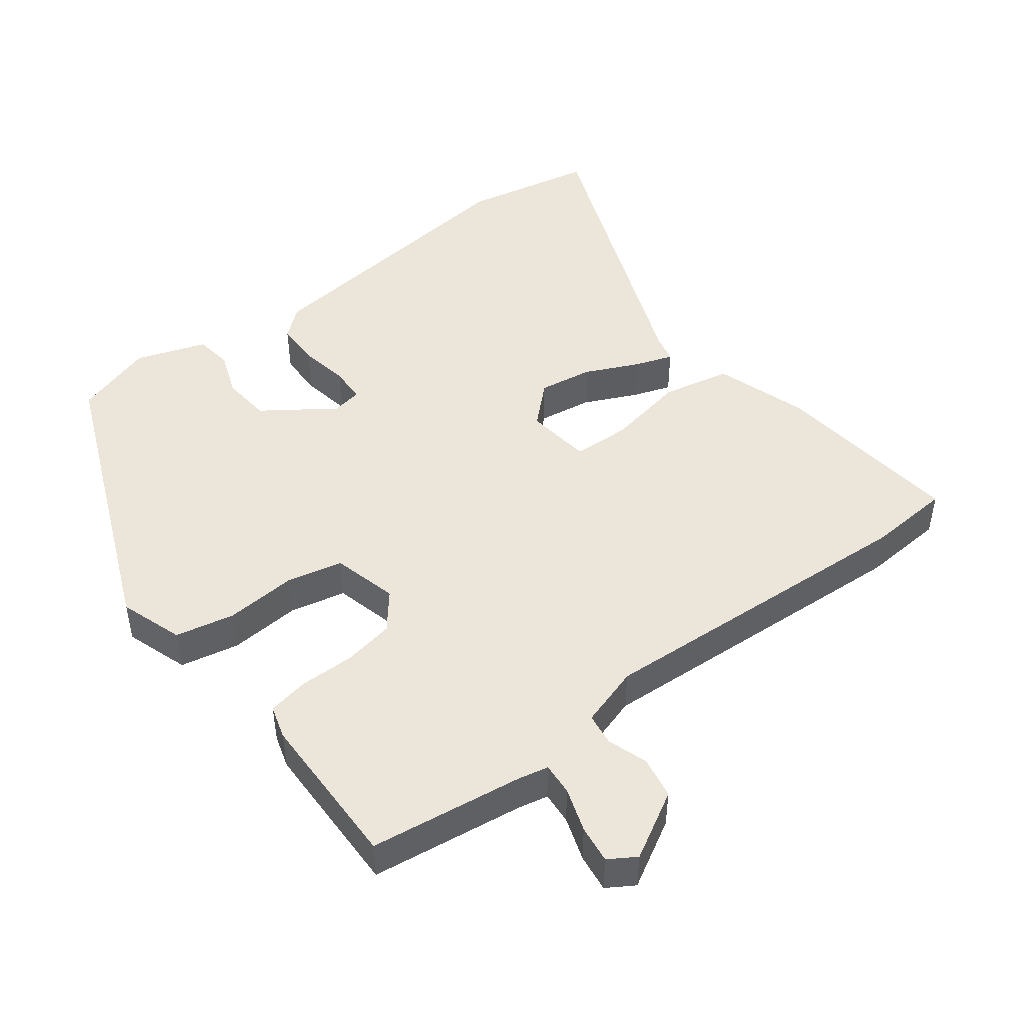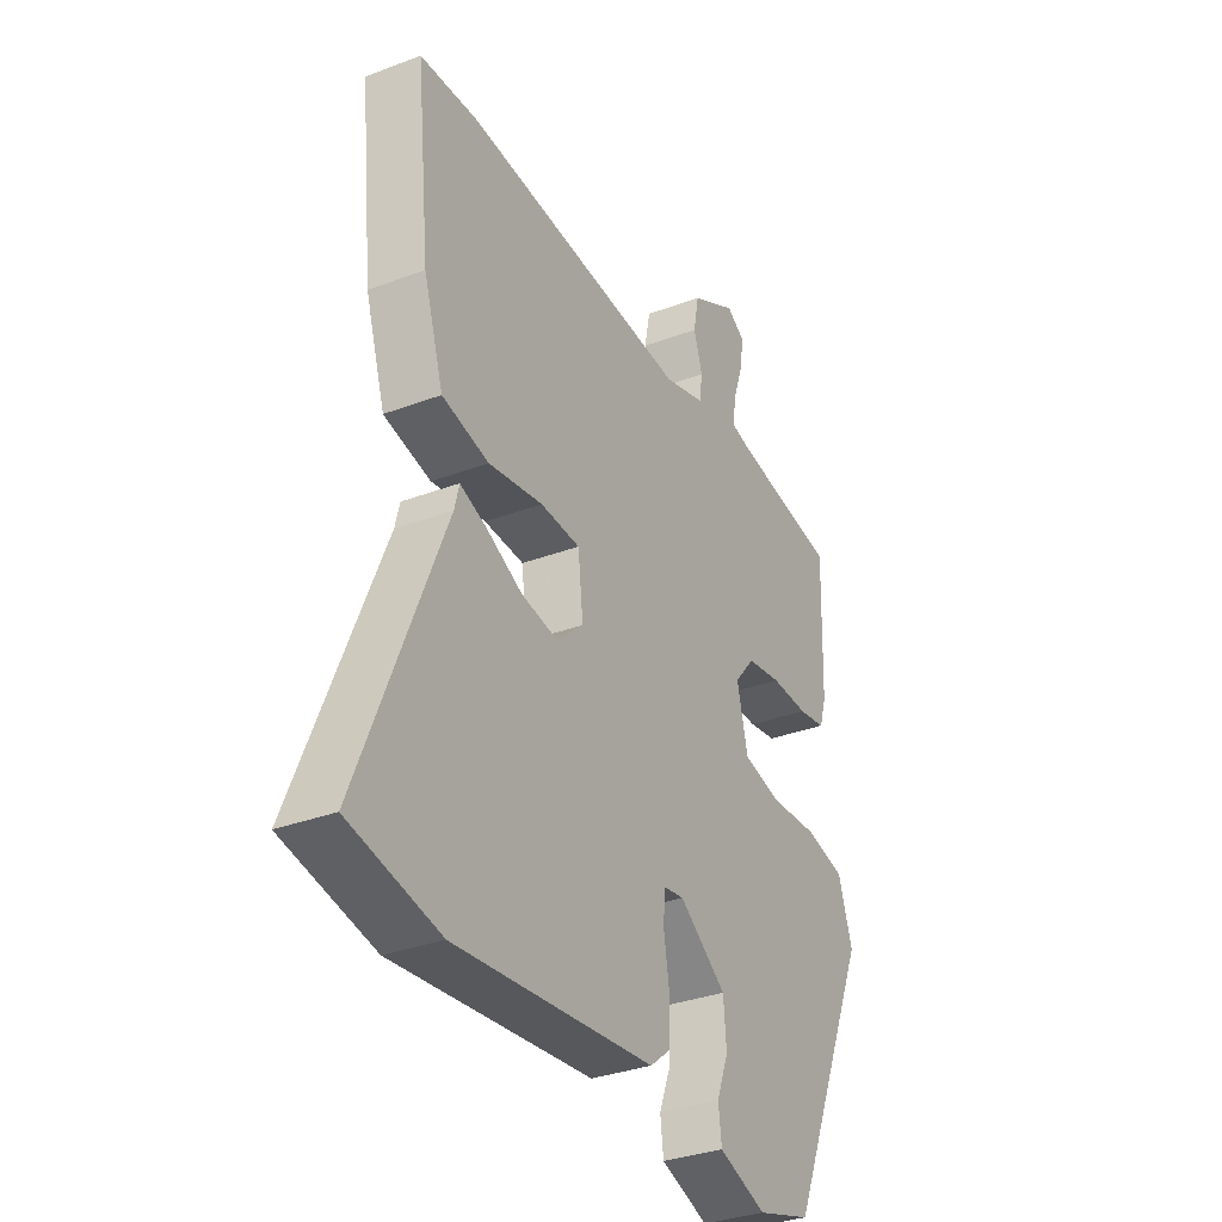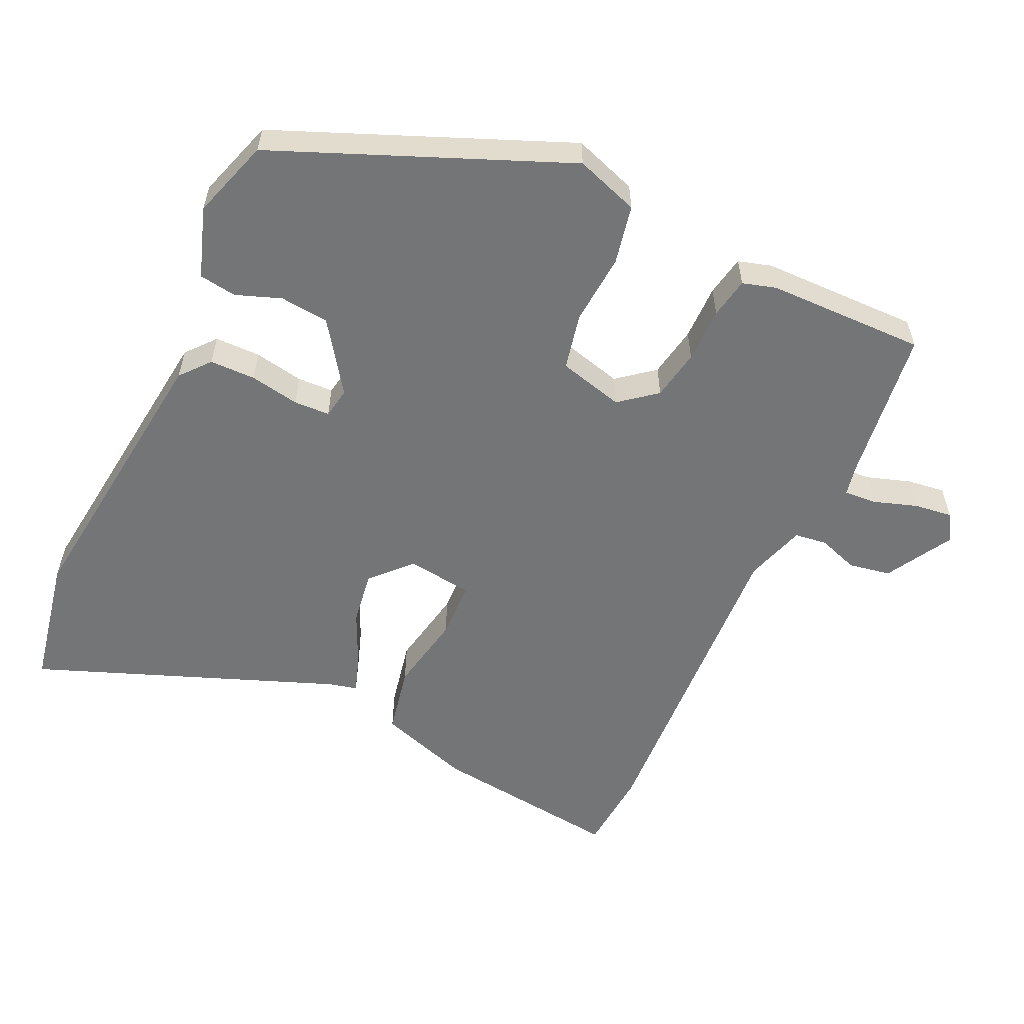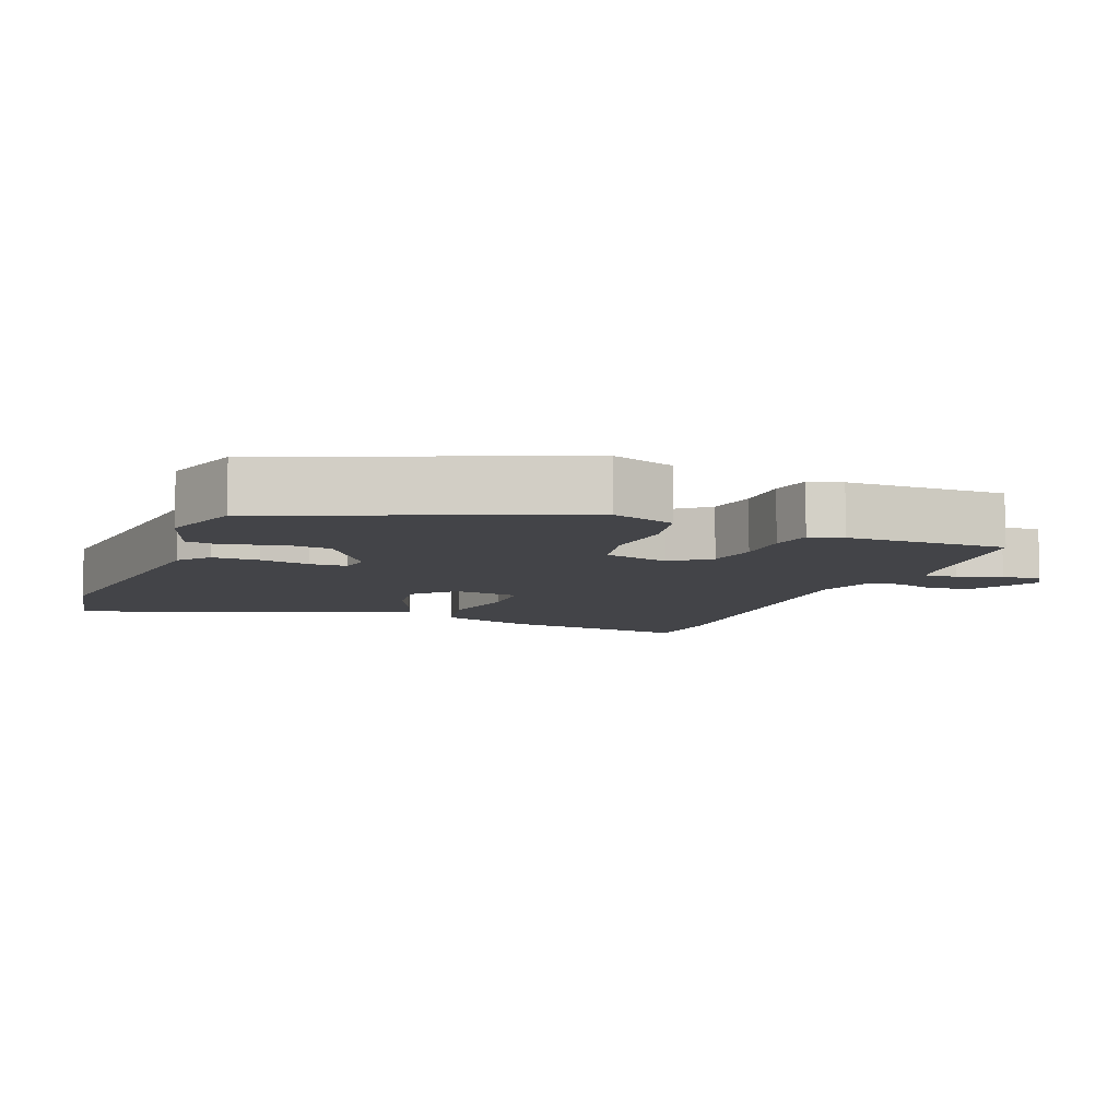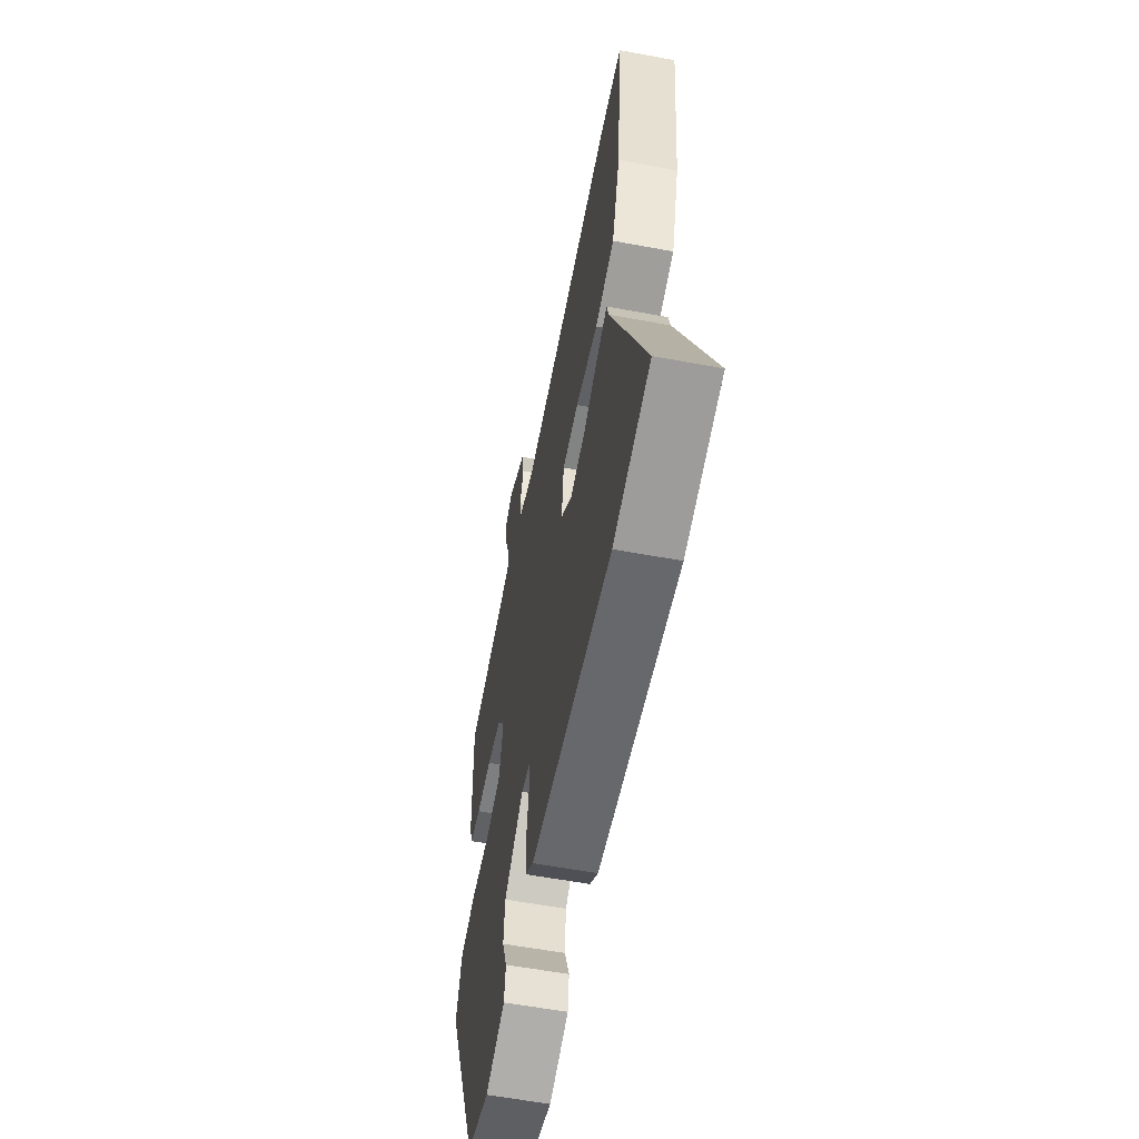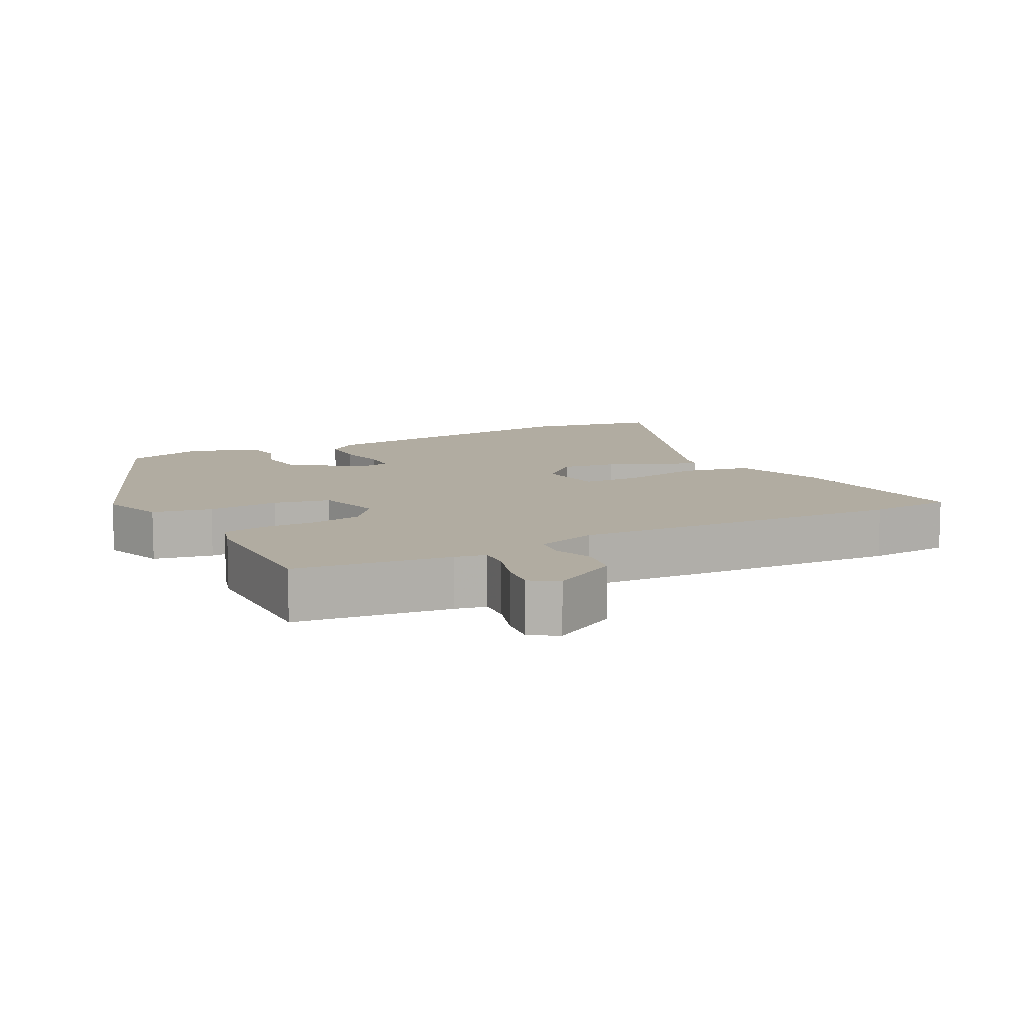
<metadata>
{"format":"obj","ext":"obj","renderer":"f3d","projection":"perspective","resolution":1024,"background":"white","views":[{"elev":47.3,"azim":-38.0,"up":"+Y"},{"elev":-33.2,"azim":117.4,"up":"+Z"},{"elev":-56.5,"azim":-115.9,"up":"+Y"},{"elev":-8.2,"azim":-112.5,"up":"+Y"},{"elev":-58.2,"azim":79.1,"up":"+Z"},{"elev":10.2,"azim":-28.8,"up":"+Y"}]}
</metadata>
<code>
v -0.368 0.07 -0.501
v -0.547 0.07 -0.086
v -0.517 0.07 0.006
v -0.432 0.07 0.025
v -0.329 0.07 0.019
v -0.248 0.07 0.038
v -0.225 0.07 0.133
v -0.268 0.07 0.185
v -0.342 0.07 0.197
v -0.422 0.07 0.195
v -0.481 0.07 0.205
v -0.496 0.07 0.253
v -0.503 0.07 0.482
v -0.281 0.07 0.515
v -0.237 0.07 0.525
v -0.241 0.07 0.572
v -0.263 0.07 0.635
v -0.271 0.07 0.69
v -0.232 0.07 0.715
v -0.135 0.07 0.662
v -0.123 0.07 0.601
v -0.142 0.07 0.543
v -0.135 0.07 0.496
v -0.047 0.07 0.47
v 0.433 0.07 0.504
v 0.554 0.07 0.497
v 0.525 0.07 0.219
v 0.483 0.07 0.085
v 0.384 0.07 0.063
v 0.269 0.07 0.083
v 0.185 0.07 0.079
v 0.174 0.07 -0.017
v 0.231 0.07 -0.069
v 0.309 0.07 -0.056
v 0.386 0.07 -0.019
v 0.441 0.07 0.001
v 0.451 0.07 -0.039
v 0.627 0.07 -0.473
v 0.437 0.07 -0.513
v 0.017 0.07 -0.47
v -0.026 0.07 -0.435
v -0.028 0.07 -0.369
v -0.016 0.07 -0.297
v -0.019 0.07 -0.245
v -0.063 0.07 -0.238
v -0.163 0.07 -0.31
v -0.169 0.07 -0.381
v -0.144 0.07 -0.446
v -0.151 0.07 -0.5
v -0.252 0.07 -0.536
v -0.368 0 -0.501
v -0.547 0 -0.086
v -0.517 0 0.006
v -0.432 0 0.025
v -0.329 0 0.019
v -0.248 0 0.038
v -0.225 0 0.133
v -0.268 0 0.185
v -0.342 0 0.197
v -0.422 0 0.195
v -0.481 0 0.205
v -0.496 0 0.253
v -0.503 0 0.482
v -0.281 0 0.515
v -0.237 0 0.525
v -0.241 0 0.572
v -0.263 0 0.635
v -0.271 0 0.69
v -0.232 0 0.715
v -0.135 0 0.662
v -0.123 0 0.601
v -0.142 0 0.543
v -0.135 0 0.496
v -0.047 0 0.47
v 0.433 0 0.504
v 0.554 0 0.497
v 0.525 0 0.219
v 0.483 0 0.085
v 0.384 0 0.063
v 0.269 0 0.083
v 0.185 0 0.079
v 0.174 0 -0.017
v 0.231 0 -0.069
v 0.309 0 -0.056
v 0.386 0 -0.019
v 0.441 0 0.001
v 0.451 0 -0.039
v 0.627 0 -0.473
v 0.437 0 -0.513
v 0.017 0 -0.47
v -0.026 0 -0.435
v -0.028 0 -0.369
v -0.016 0 -0.297
v -0.019 0 -0.245
v -0.063 0 -0.238
v -0.163 0 -0.31
v -0.169 0 -0.381
v -0.144 0 -0.446
v -0.151 0 -0.5
v -0.252 0 -0.536
f 47 48 49 50
f 46 47 50 1
f 40 41 42 43
f 40 43 44
f 37 38 39 40
f 37 40 44
f 34 35 36 37
f 33 34 37 44
f 32 33 44 45
f 27 28 29 30
f 27 30 31
f 24 25 26 27
f 23 24 27 31
f 19 20 21 22
f 19 22 23
f 16 17 18 19
f 15 16 19 23
f 14 15 23 31
f 9 10 11 12
f 8 9 12 13
f 7 8 13 14
f 2 3 4 5
f 46 1 2 5
f 46 5 6
f 45 46 6 7
f 31 32 45
f 7 14 31 45
f 100 99 98 97
f 51 100 97 96
f 93 92 91 90
f 94 93 90
f 90 89 88 87
f 94 90 87
f 87 86 85 84
f 94 87 84 83
f 95 94 83 82
f 80 79 78 77
f 81 80 77
f 77 76 75 74
f 81 77 74 73
f 72 71 70 69
f 73 72 69
f 69 68 67 66
f 73 69 66 65
f 81 73 65 64
f 62 61 60 59
f 63 62 59 58
f 64 63 58 57
f 55 54 53 52
f 55 52 51 96
f 56 55 96
f 57 56 96 95
f 95 82 81
f 95 81 64 57
f 1 51 52 2
f 2 52 53 3
f 3 53 54 4
f 4 54 55 5
f 5 55 56 6
f 6 56 57 7
f 7 57 58 8
f 8 58 59 9
f 9 59 60 10
f 10 60 61 11
f 11 61 62 12
f 12 62 63 13
f 13 63 64 14
f 14 64 65 15
f 15 65 66 16
f 16 66 67 17
f 17 67 68 18
f 18 68 69 19
f 19 69 70 20
f 20 70 71 21
f 21 71 72 22
f 22 72 73 23
f 23 73 74 24
f 24 74 75 25
f 25 75 76 26
f 26 76 77 27
f 27 77 78 28
f 28 78 79 29
f 29 79 80 30
f 30 80 81 31
f 31 81 82 32
f 32 82 83 33
f 33 83 84 34
f 34 84 85 35
f 35 85 86 36
f 36 86 87 37
f 37 87 88 38
f 38 88 89 39
f 39 89 90 40
f 40 90 91 41
f 41 91 92 42
f 42 92 93 43
f 43 93 94 44
f 44 94 95 45
f 45 95 96 46
f 46 96 97 47
f 47 97 98 48
f 48 98 99 49
f 49 99 100 50
f 50 100 51 1

</code>
